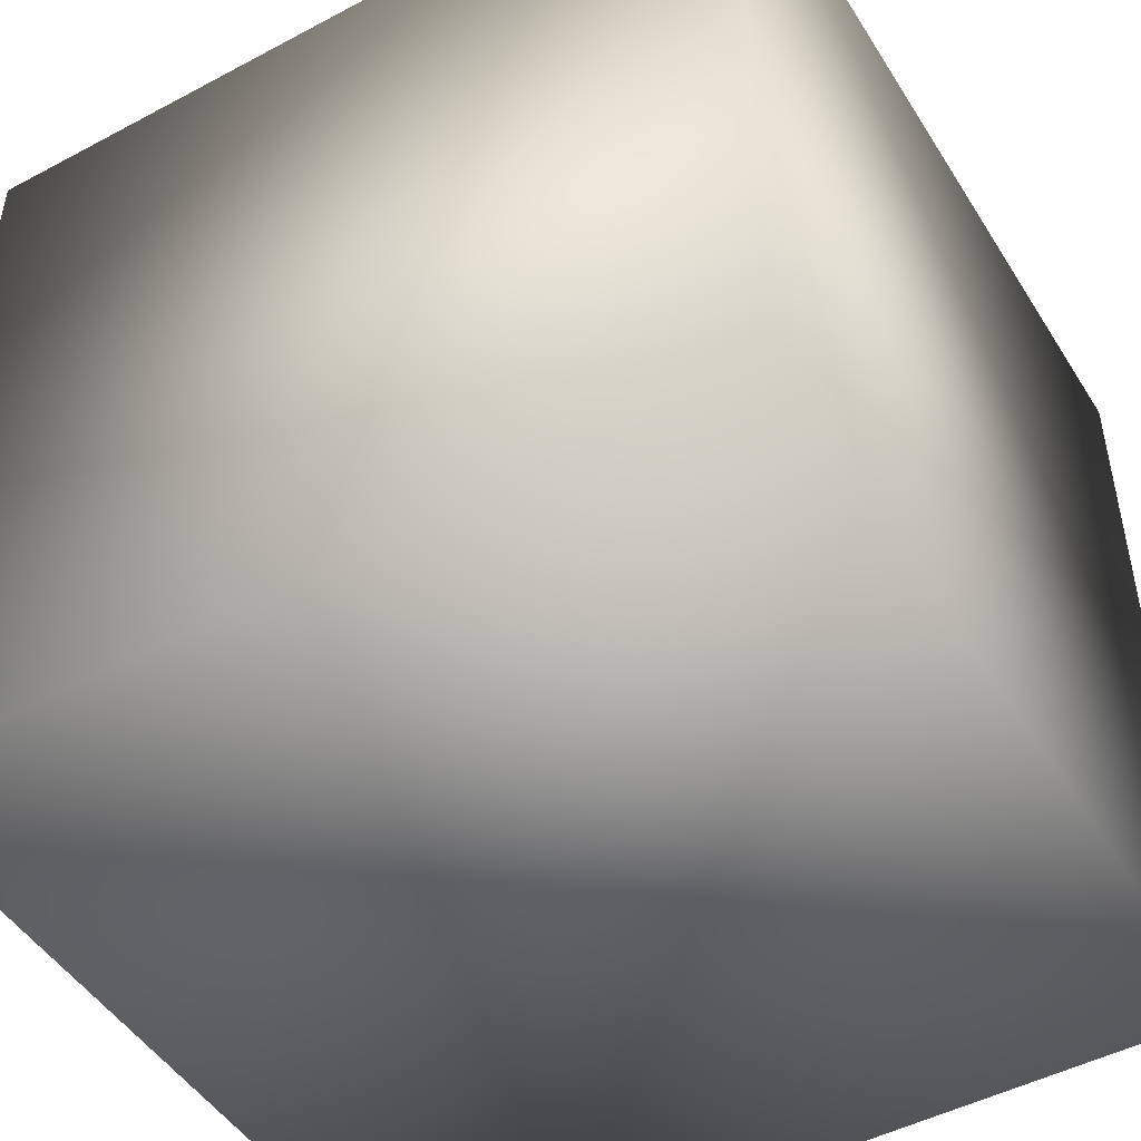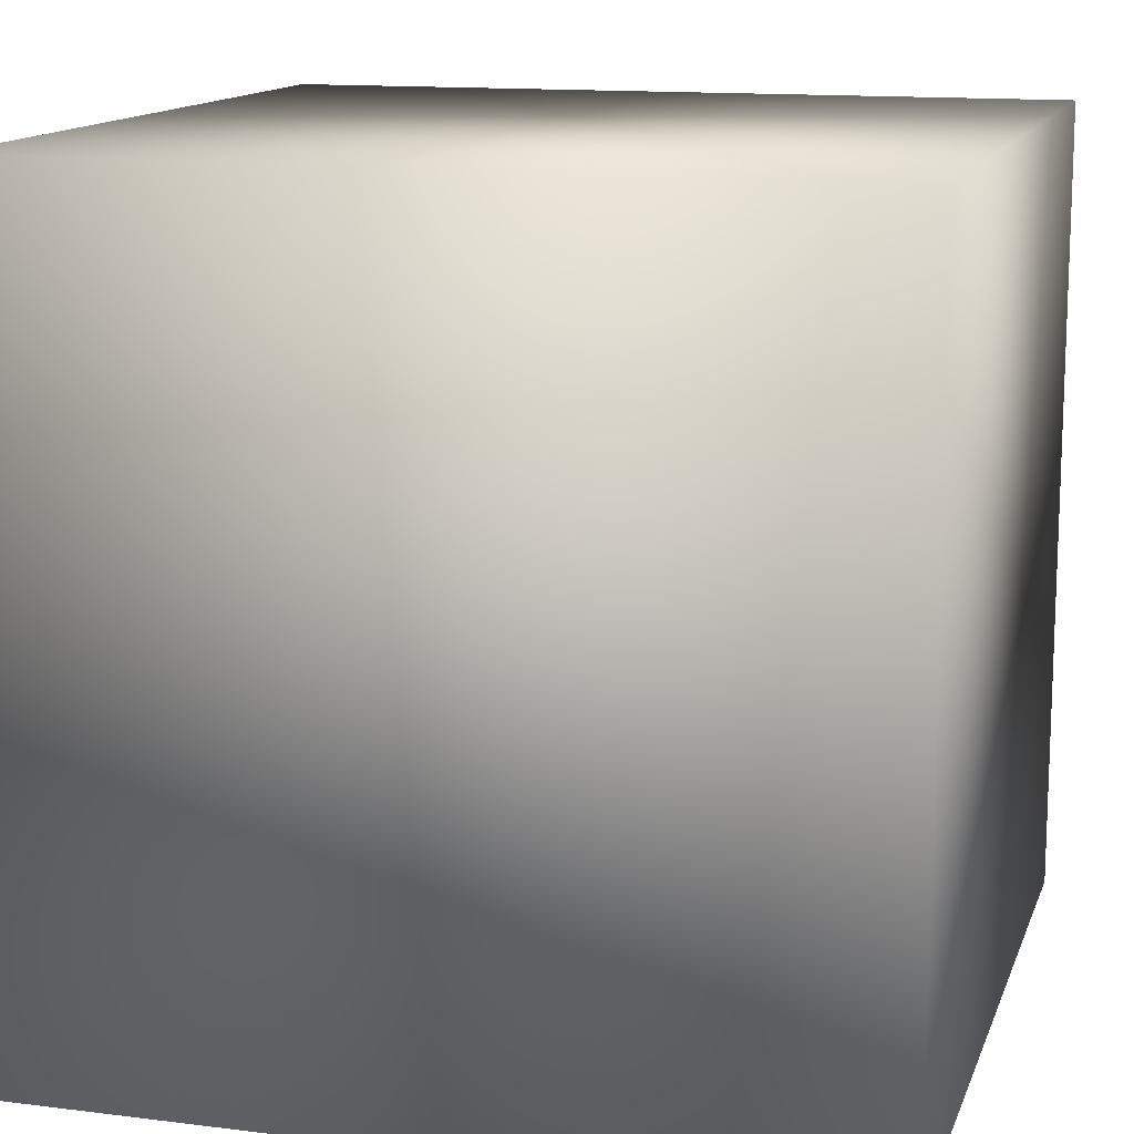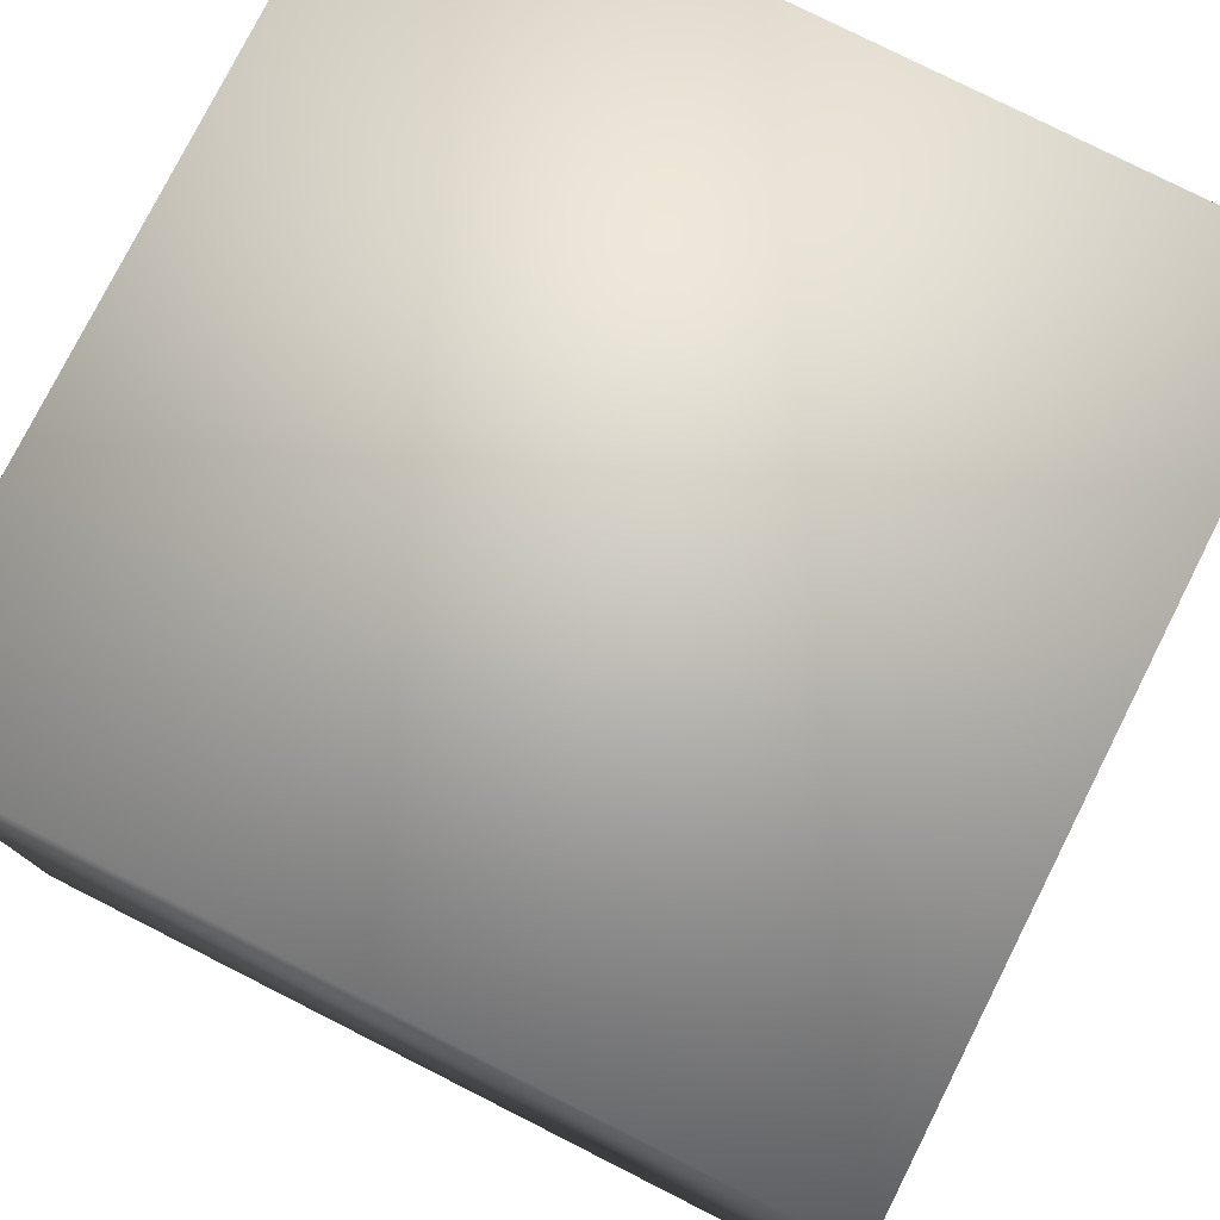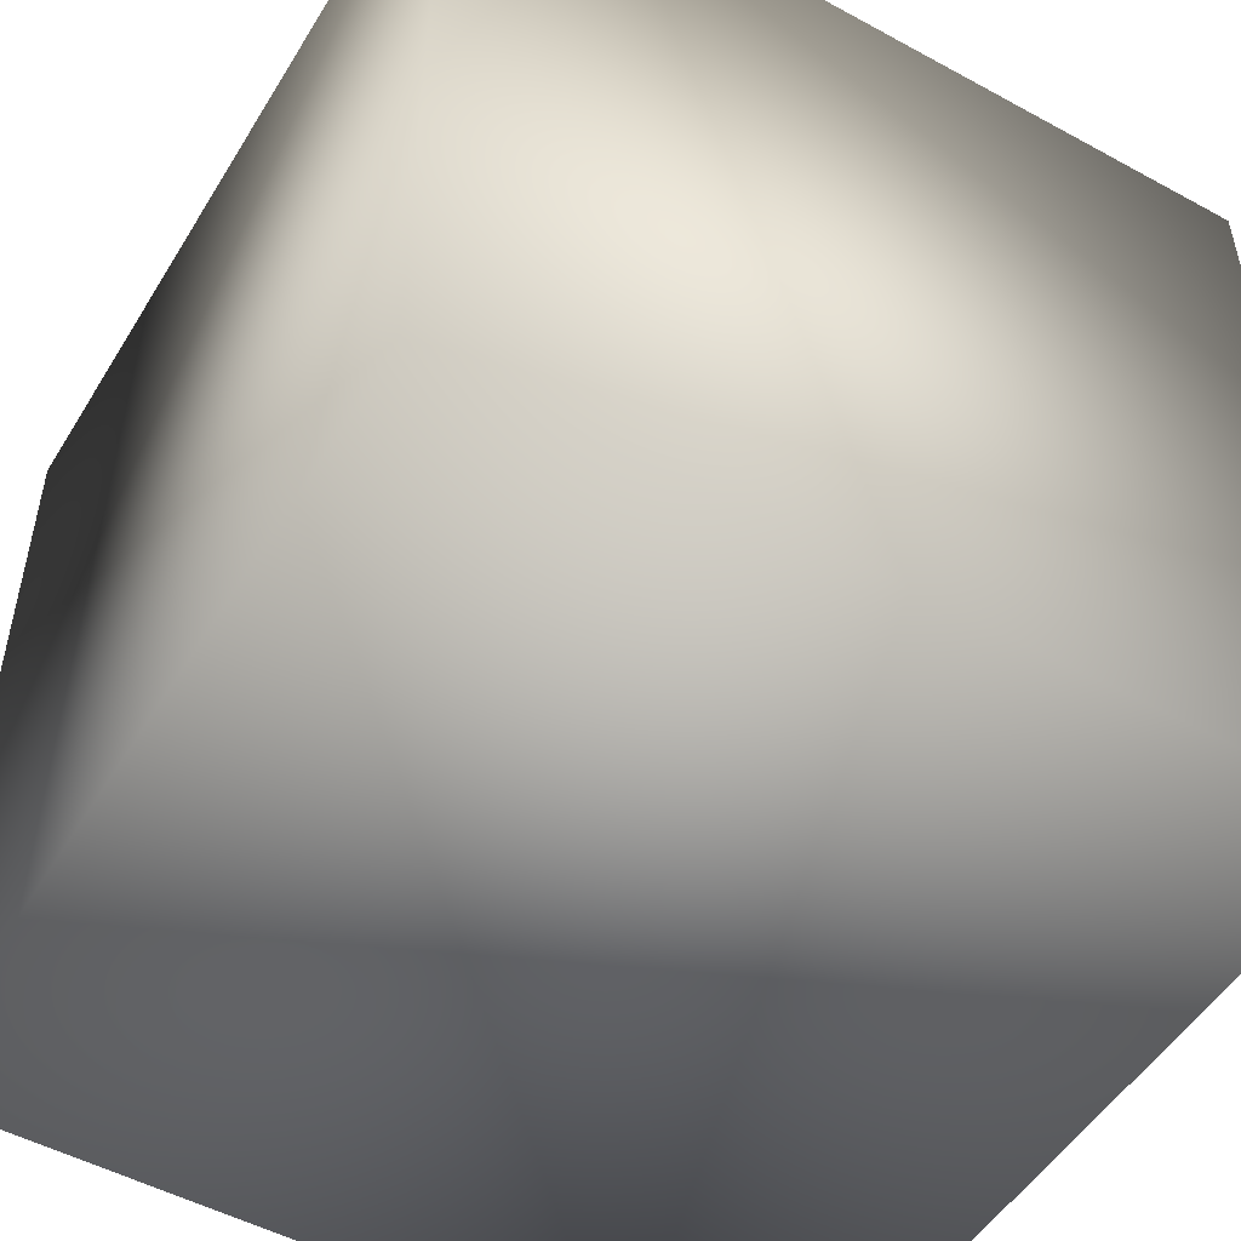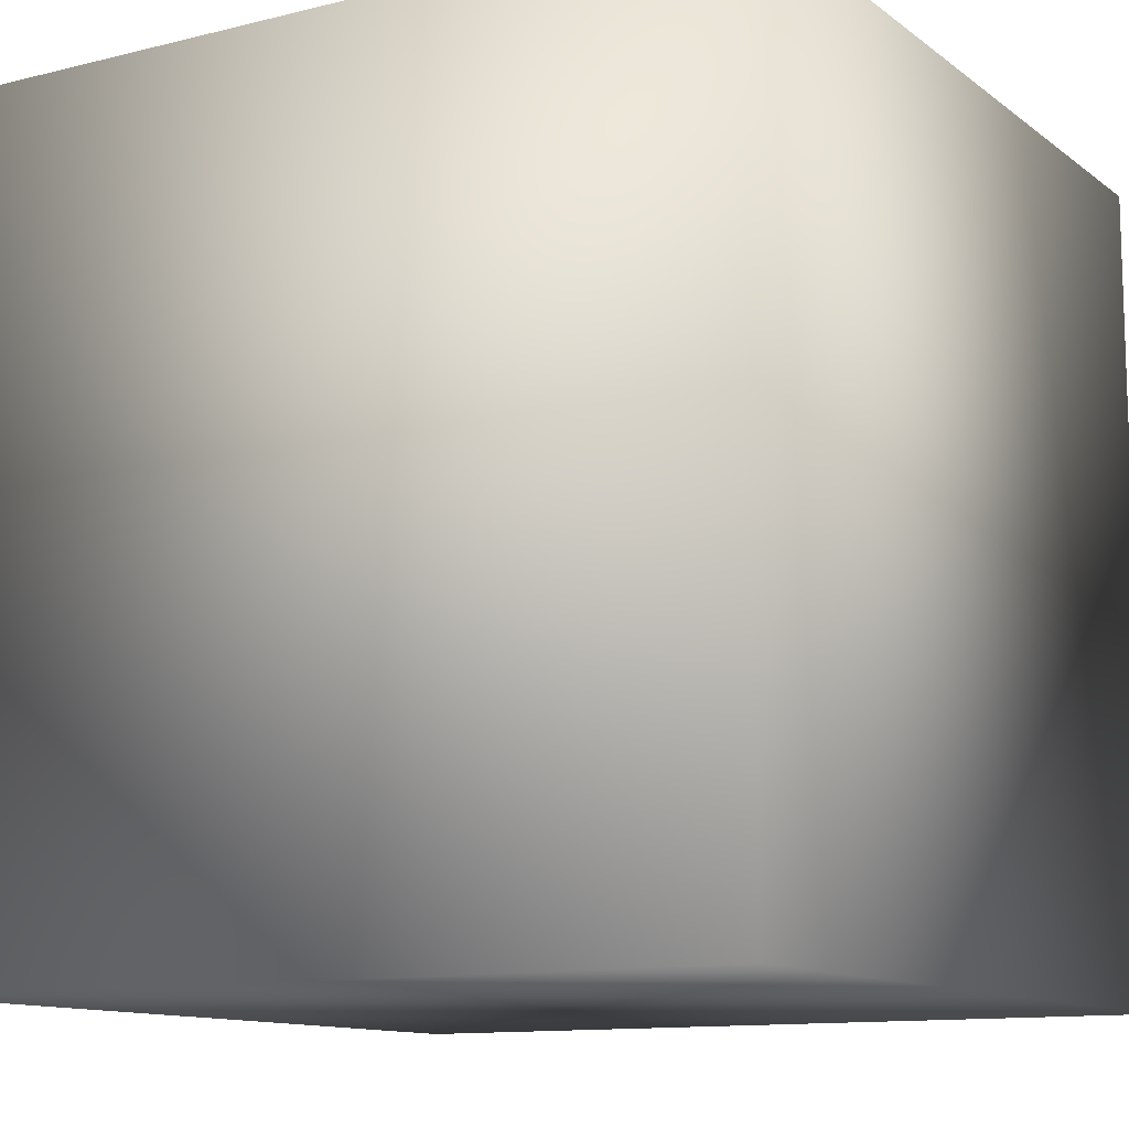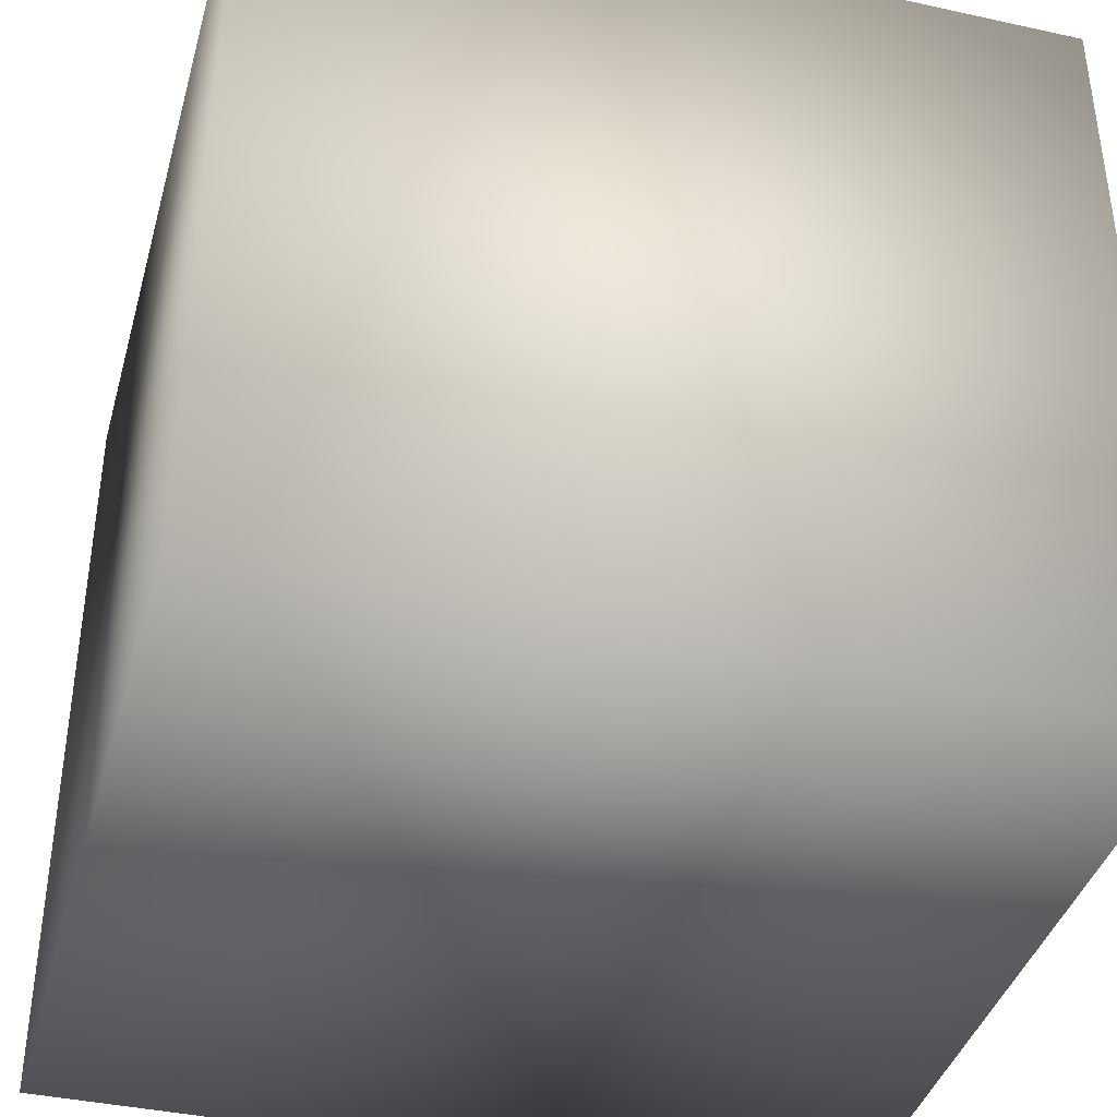
<metadata>
{"format":"obj","ext":"obj","renderer":"f3d","projection":"perspective","resolution":1024,"background":"white","views":[{"elev":-48.1,"azim":-59.2,"up":"+Z"},{"elev":13.4,"azim":15.8,"up":"+Y"},{"elev":78.2,"azim":-63.2,"up":"+Y"},{"elev":-51.0,"azim":59.3,"up":"+Y"},{"elev":-11.7,"azim":120.9,"up":"+Z"},{"elev":-39.4,"azim":-105.3,"up":"+Y"}]}
</metadata>
<code>
o Cube_Cube.001
v -1 -1 1
v -1 -1 -1
v 1 -1 -1
v 1 -1 1
v -1 1 1
v -1 1 -1
v 1 1 -1
v 1 1 1
f 6 2 1
f 7 3 2
f 8 4 3
f 5 1 4
f 2 3 4
f 7 6 5
f 5 6 1
f 6 7 2
f 7 8 3
f 8 5 4
f 1 2 4
f 8 7 5

</code>
